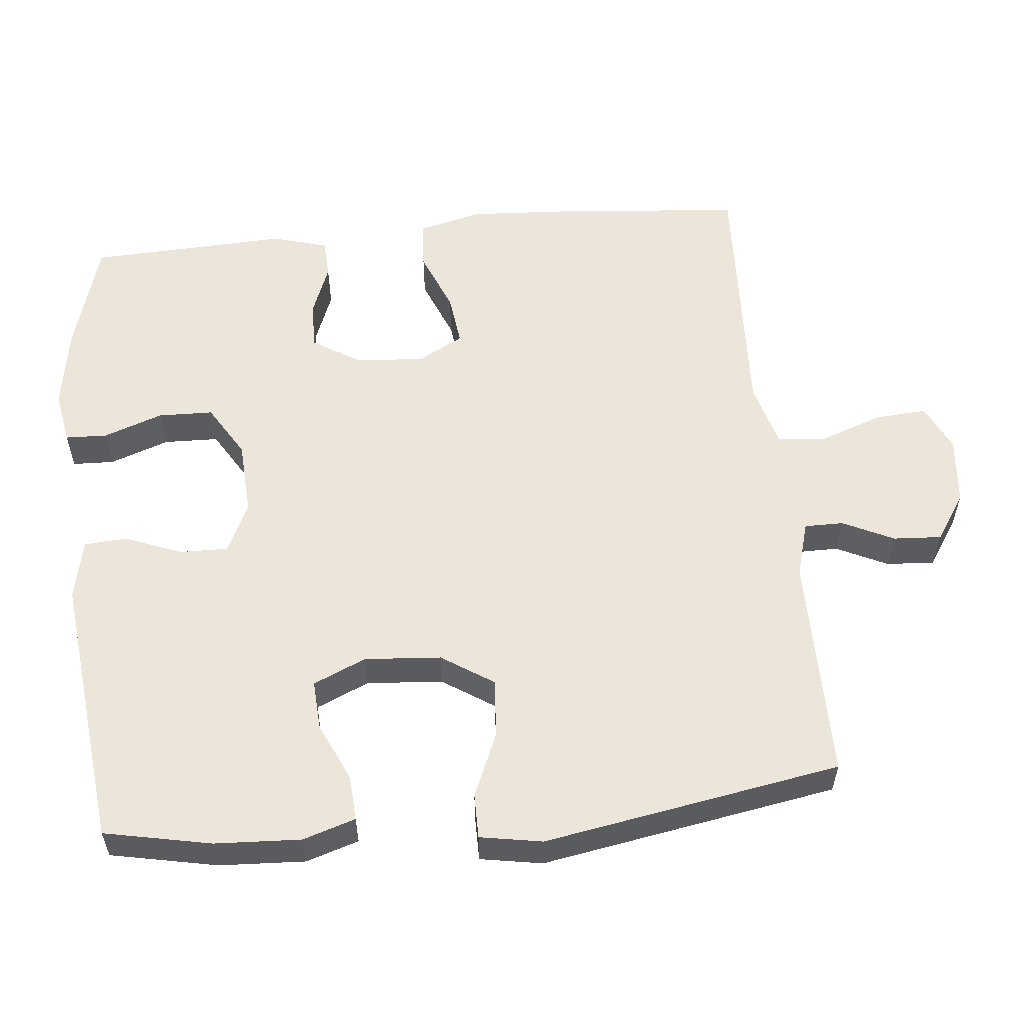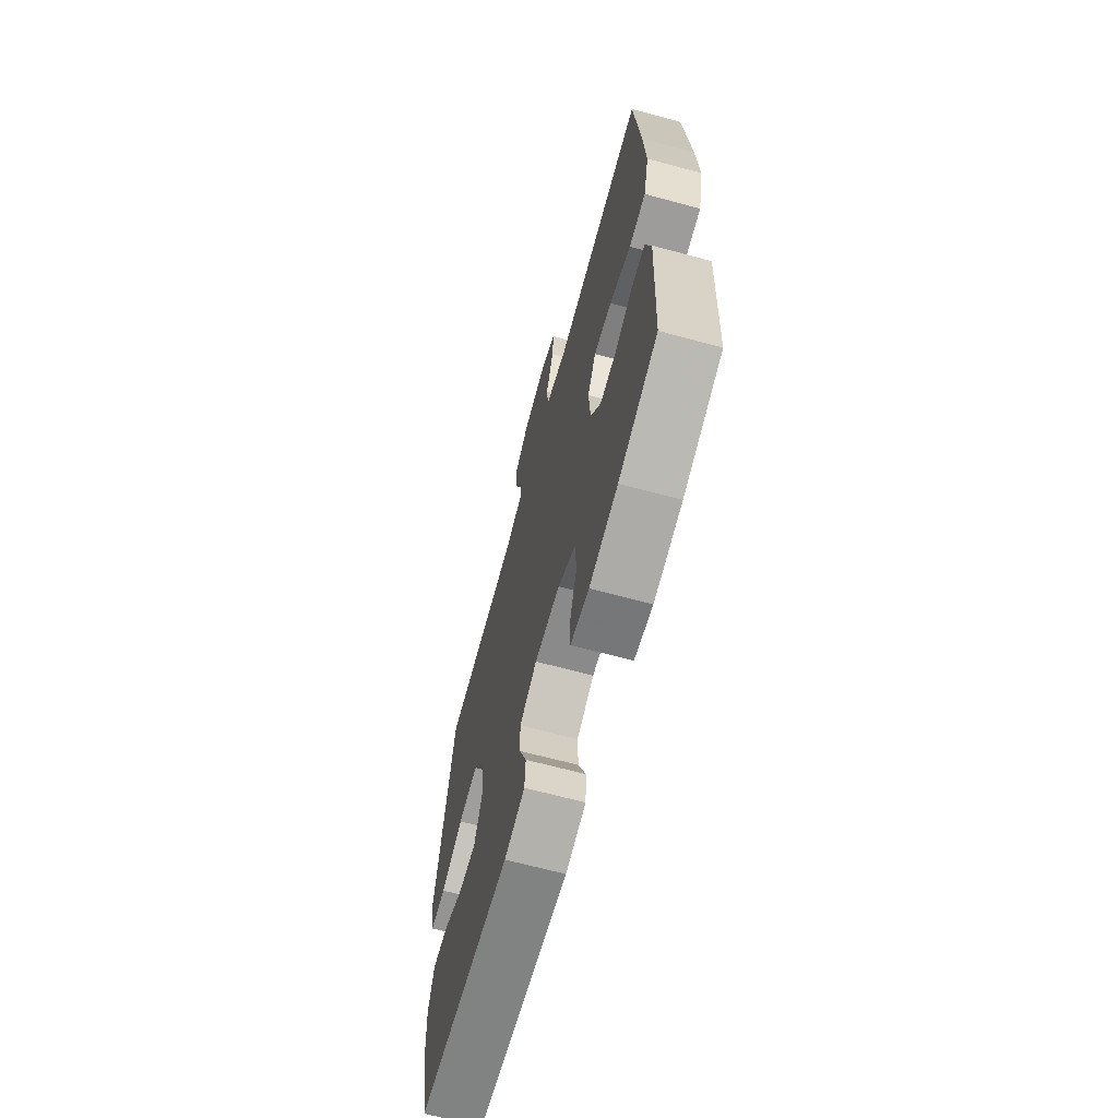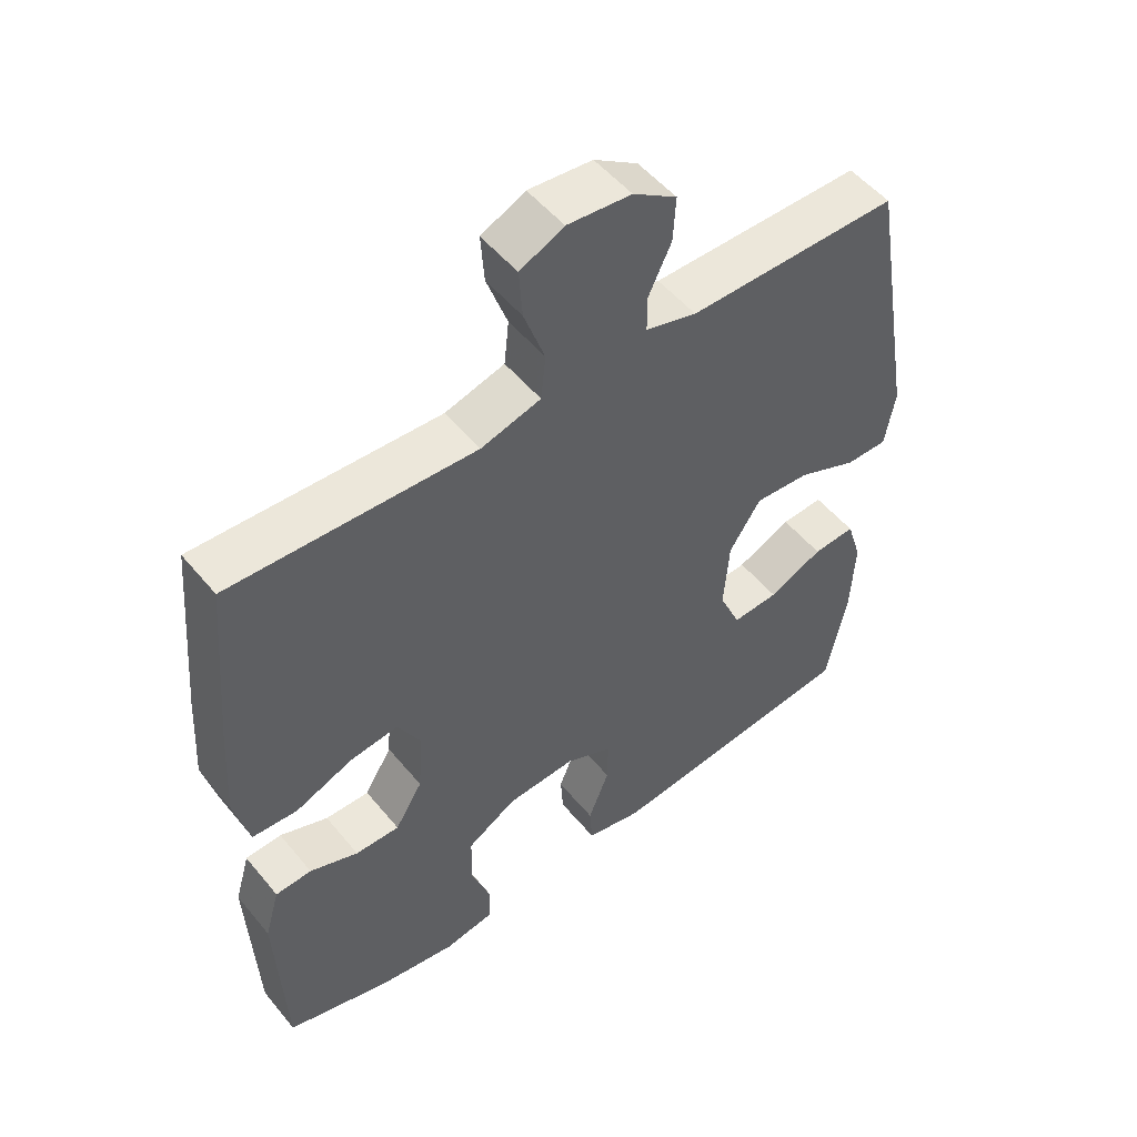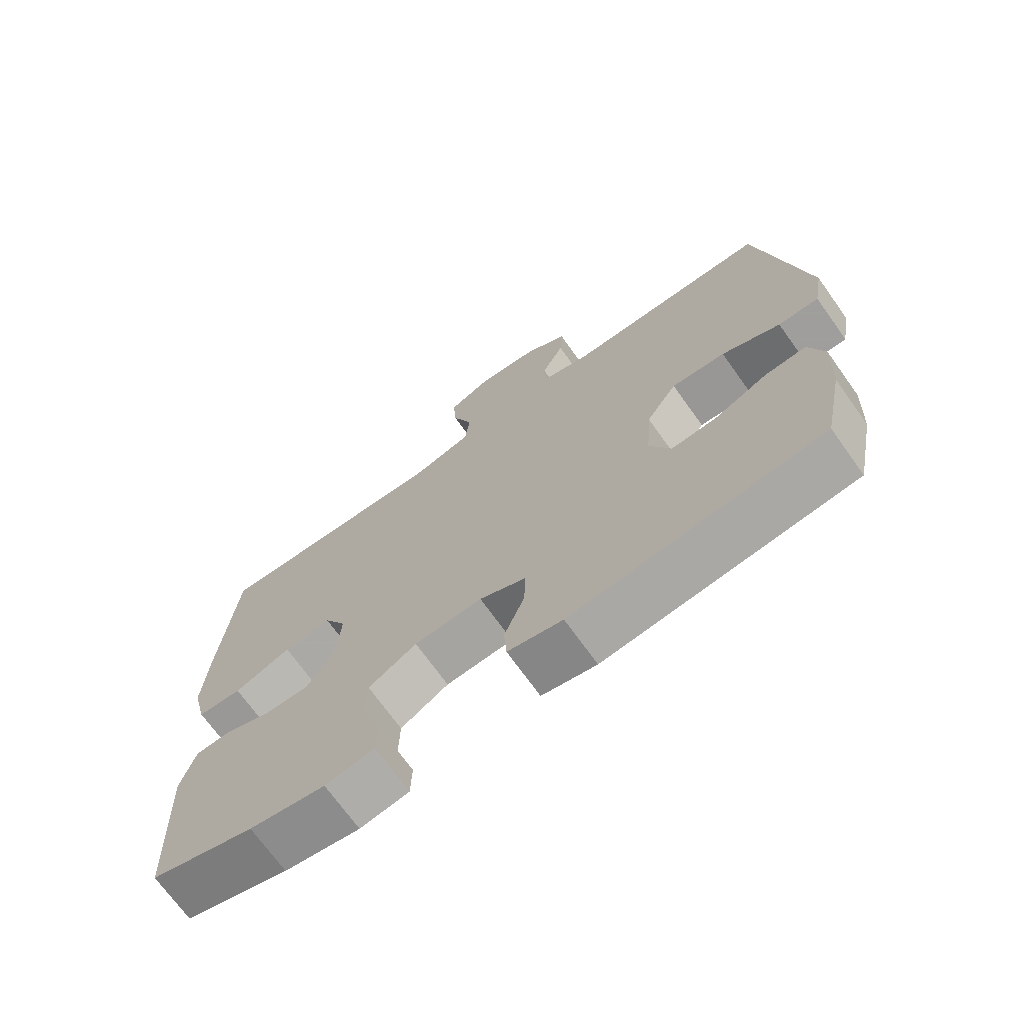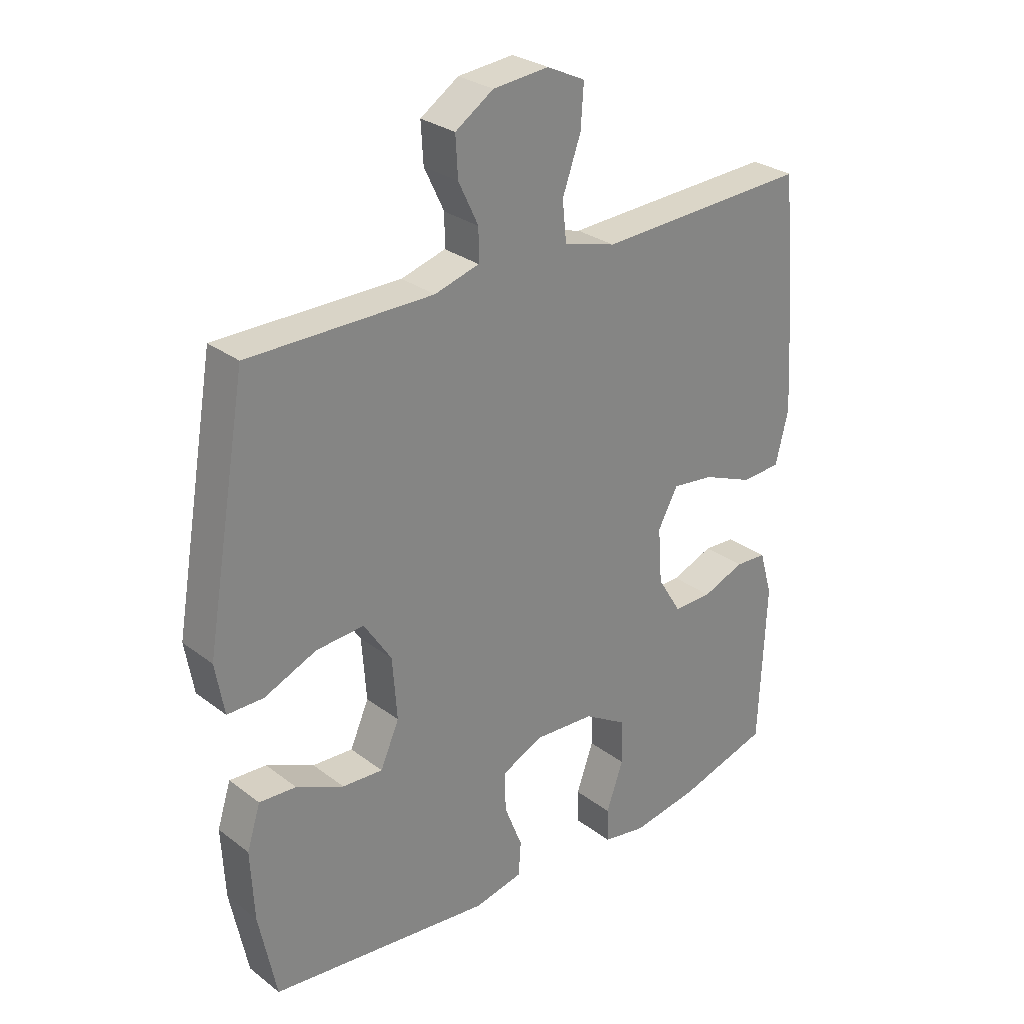
<metadata>
{"format":"obj","ext":"obj","renderer":"f3d","projection":"perspective","resolution":1024,"background":"white","views":[{"elev":56.8,"azim":-95.7,"up":"+Y"},{"elev":-66.9,"azim":74.9,"up":"+Z"},{"elev":51.9,"azim":141.8,"up":"+Z"},{"elev":-71.1,"azim":-144.4,"up":"+Z"},{"elev":28.5,"azim":-41.5,"up":"+Z"}]}
</metadata>
<code>
v 0.5 0.07 0.5
v 0.523 0.07 0.234
v 0.531 0.07 0.099
v 0.509 0.07 0.01
v 0.442 0.07 0.006
v 0.356 0.07 0.041
v 0.284 0.07 0.05
v 0.25 0.07 -0.013
v 0.257 0.07 -0.107
v 0.298 0.07 -0.174
v 0.364 0.07 -0.173
v 0.436 0.07 -0.145
v 0.49 0.07 -0.148
v 0.512 0.07 -0.225
v 0.5 0.07 -0.5
v 0.344 0.07 -0.546
v 0.23 0.07 -0.565
v 0.156 0.07 -0.552
v 0.154 0.07 -0.494
v 0.183 0.07 -0.412
v 0.181 0.07 -0.336
v 0.108 0.07 -0.292
v 0.005 0.07 -0.286
v -0.065 0.07 -0.319
v -0.064 0.07 -0.386
v -0.033 0.07 -0.465
v -0.037 0.07 -0.524
v -0.12 0.07 -0.542
v -0.5 0.07 -0.5
v -0.53 0.07 -0.352
v -0.536 0.07 -0.233
v -0.513 0.07 -0.16
v -0.45 0.07 -0.164
v -0.369 0.07 -0.201
v -0.3 0.07 -0.205
v -0.268 0.07 -0.132
v -0.276 0.07 -0.026
v -0.323 0.07 0.046
v -0.405 0.07 0.04
v -0.494 0.07 0.002
v -0.556 0.07 0.002
v -0.571 0.07 0.088
v -0.5 0.07 0.5
v -0.186 0.07 0.5
v -0.11 0.07 0.522
v -0.11 0.07 0.576
v -0.144 0.07 0.647
v -0.148 0.07 0.714
v -0.083 0.07 0.757
v 0.012 0.07 0.766
v 0.077 0.07 0.735
v 0.072 0.07 0.663
v 0.041 0.07 0.576
v 0.048 0.07 0.509
v 0.137 0.07 0.484
v 0.271 0.07 0.49
v 0.5 0 0.5
v 0.523 0 0.234
v 0.531 0 0.099
v 0.509 0 0.01
v 0.442 0 0.006
v 0.356 0 0.041
v 0.284 0 0.05
v 0.25 0 -0.013
v 0.257 0 -0.107
v 0.298 0 -0.174
v 0.364 0 -0.173
v 0.436 0 -0.145
v 0.49 0 -0.148
v 0.512 0 -0.225
v 0.5 0 -0.5
v 0.344 0 -0.546
v 0.23 0 -0.565
v 0.156 0 -0.552
v 0.154 0 -0.494
v 0.183 0 -0.412
v 0.181 0 -0.336
v 0.108 0 -0.292
v 0.005 0 -0.286
v -0.065 0 -0.319
v -0.064 0 -0.386
v -0.033 0 -0.465
v -0.037 0 -0.524
v -0.12 0 -0.542
v -0.5 0 -0.5
v -0.53 0 -0.352
v -0.536 0 -0.233
v -0.513 0 -0.16
v -0.45 0 -0.164
v -0.369 0 -0.201
v -0.3 0 -0.205
v -0.268 0 -0.132
v -0.276 0 -0.026
v -0.323 0 0.046
v -0.405 0 0.04
v -0.494 0 0.002
v -0.556 0 0.002
v -0.571 0 0.088
v -0.5 0 0.5
v -0.186 0 0.5
v -0.11 0 0.522
v -0.11 0 0.576
v -0.144 0 0.647
v -0.148 0 0.714
v -0.083 0 0.757
v 0.012 0 0.766
v 0.077 0 0.735
v 0.072 0 0.663
v 0.041 0 0.576
v 0.048 0 0.509
v 0.137 0 0.484
v 0.271 0 0.49
f 4 5 6
f 3 4 6
f 2 3 6
f 1 2 6
f 56 1 6
f 55 56 6
f 54 55 6 7
f 51 52 53
f 50 51 53
f 49 50 53
f 48 49 53
f 47 48 53
f 46 47 53
f 45 46 53 54
f 54 7 8
f 45 54 8
f 44 45 8
f 42 43 44
f 41 42 44
f 40 41 44
f 39 40 44
f 38 39 44
f 44 8 9
f 38 44 9
f 37 38 9
f 32 33 34
f 31 32 34
f 30 31 34
f 29 30 34
f 28 29 34
f 27 28 34
f 26 27 34
f 25 26 34
f 24 25 34 35
f 23 24 35 36
f 18 19 20
f 17 18 20
f 16 17 20
f 15 16 20
f 14 15 20
f 13 14 20
f 12 13 20
f 11 12 20
f 10 11 20 21
f 37 9 10
f 36 37 10
f 23 36 10
f 22 23 10
f 10 21 22
f 62 61 60
f 62 60 59
f 62 59 58
f 62 58 57
f 62 57 112
f 62 112 111
f 63 62 111 110
f 109 108 107
f 109 107 106
f 109 106 105
f 109 105 104
f 109 104 103
f 109 103 102
f 110 109 102 101
f 64 63 110
f 64 110 101
f 64 101 100
f 100 99 98
f 100 98 97
f 100 97 96
f 100 96 95
f 100 95 94
f 65 64 100
f 65 100 94
f 65 94 93
f 90 89 88
f 90 88 87
f 90 87 86
f 90 86 85
f 90 85 84
f 90 84 83
f 90 83 82
f 90 82 81
f 91 90 81 80
f 92 91 80 79
f 76 75 74
f 76 74 73
f 76 73 72
f 76 72 71
f 76 71 70
f 76 70 69
f 76 69 68
f 76 68 67
f 77 76 67 66
f 66 65 93
f 66 93 92
f 66 92 79
f 66 79 78
f 78 77 66
f 1 57 58 2
f 2 58 59 3
f 3 59 60 4
f 4 60 61 5
f 5 61 62 6
f 6 62 63 7
f 7 63 64 8
f 8 64 65 9
f 9 65 66 10
f 10 66 67 11
f 11 67 68 12
f 12 68 69 13
f 13 69 70 14
f 14 70 71 15
f 15 71 72 16
f 16 72 73 17
f 17 73 74 18
f 18 74 75 19
f 19 75 76 20
f 20 76 77 21
f 21 77 78 22
f 22 78 79 23
f 23 79 80 24
f 24 80 81 25
f 25 81 82 26
f 26 82 83 27
f 27 83 84 28
f 28 84 85 29
f 29 85 86 30
f 30 86 87 31
f 31 87 88 32
f 32 88 89 33
f 33 89 90 34
f 34 90 91 35
f 35 91 92 36
f 36 92 93 37
f 37 93 94 38
f 38 94 95 39
f 39 95 96 40
f 40 96 97 41
f 41 97 98 42
f 42 98 99 43
f 43 99 100 44
f 44 100 101 45
f 45 101 102 46
f 46 102 103 47
f 47 103 104 48
f 48 104 105 49
f 49 105 106 50
f 50 106 107 51
f 51 107 108 52
f 52 108 109 53
f 53 109 110 54
f 54 110 111 55
f 55 111 112 56
f 56 112 57 1

</code>
